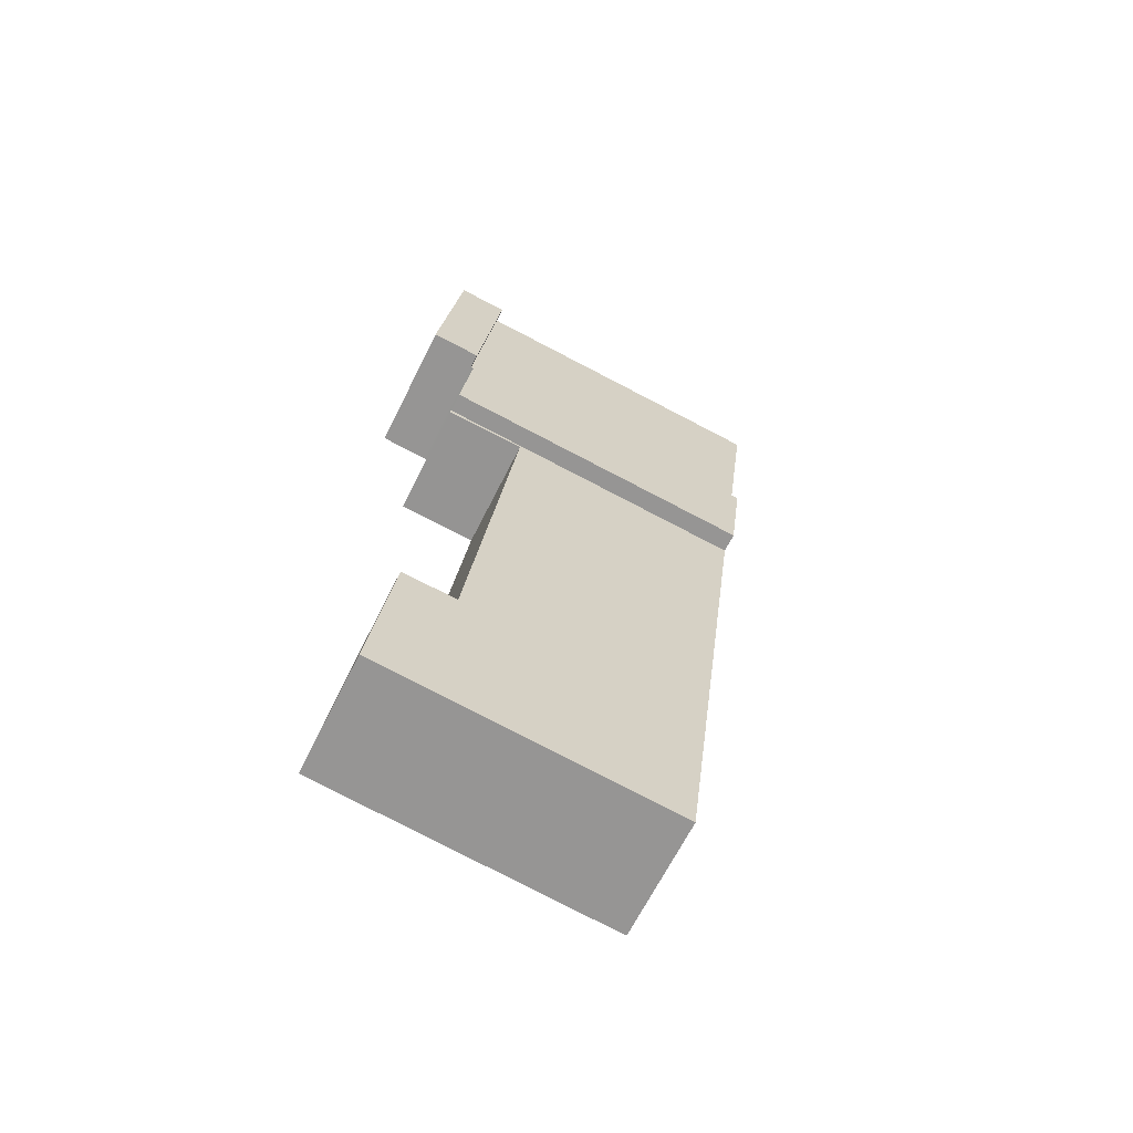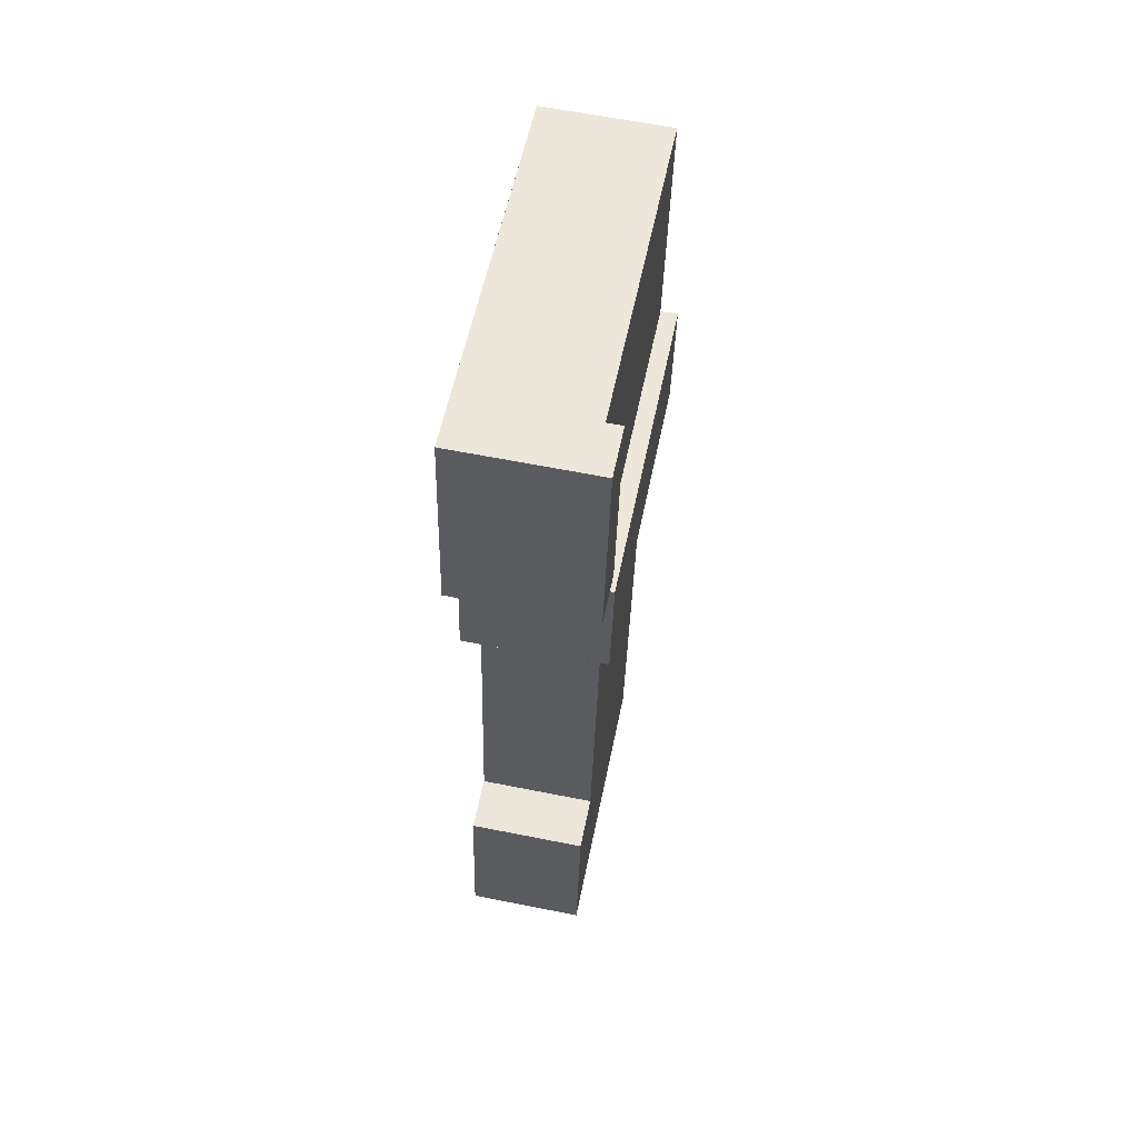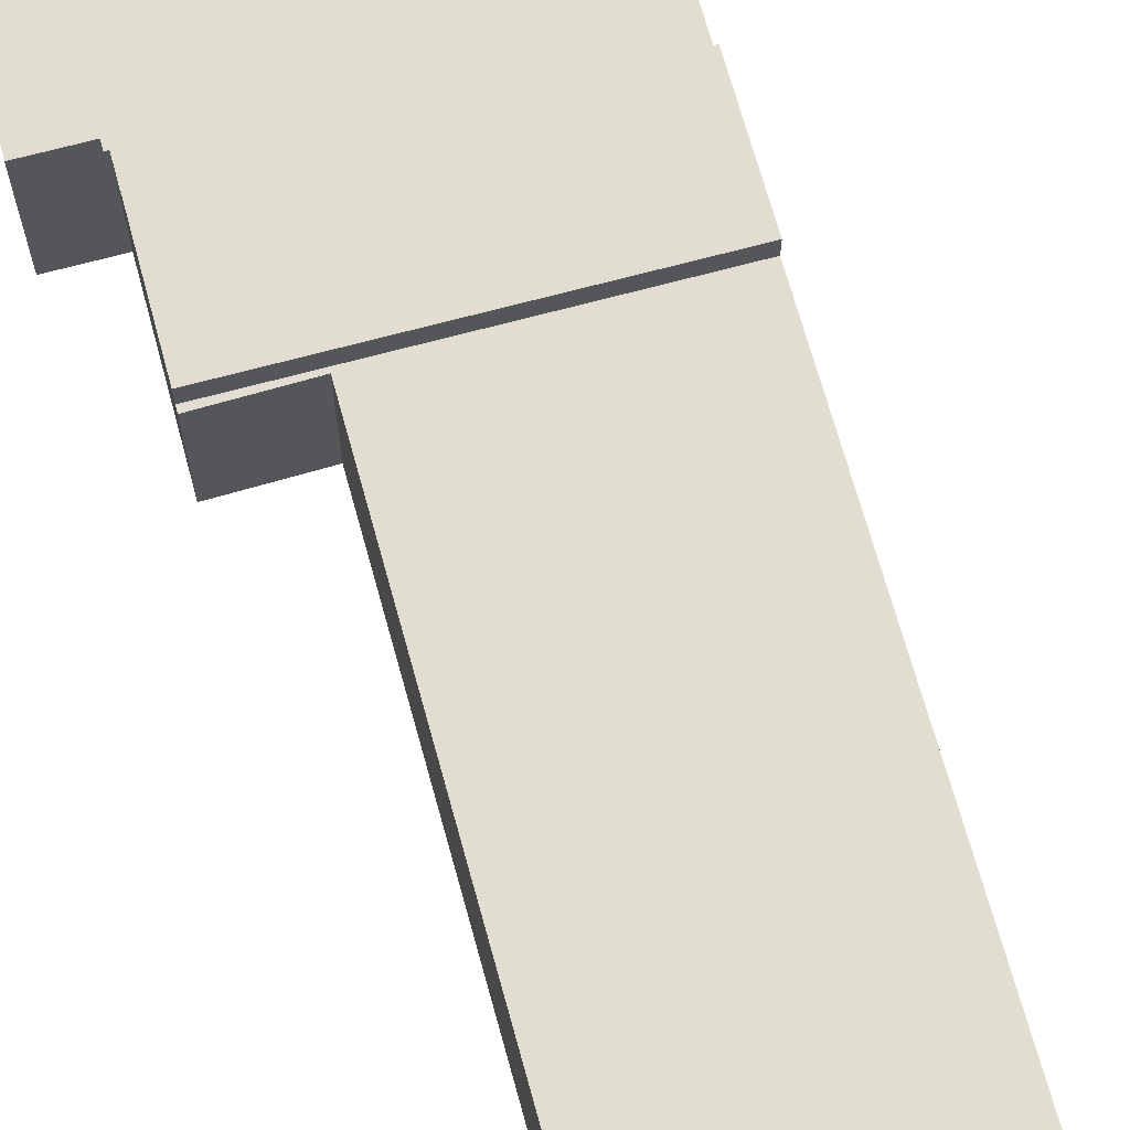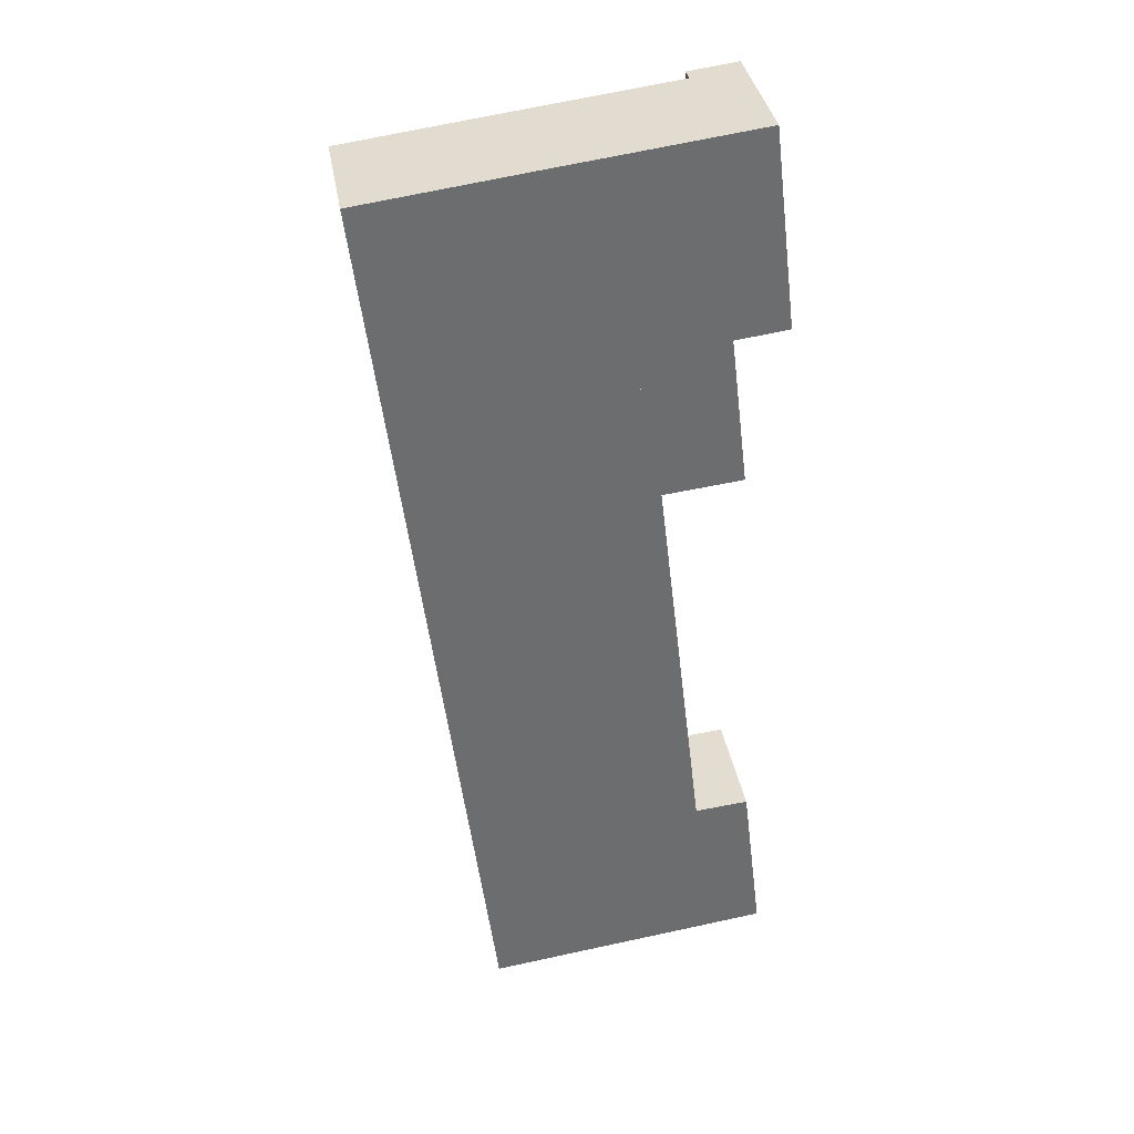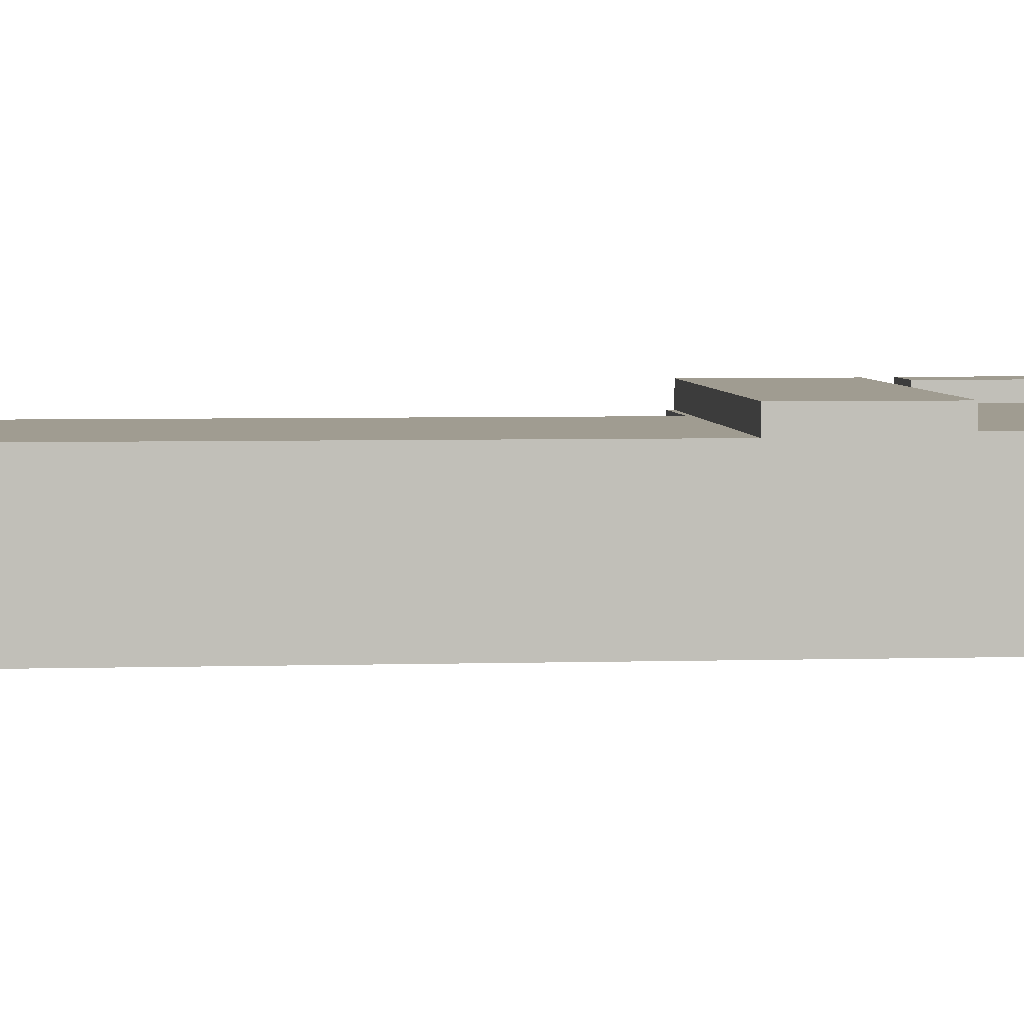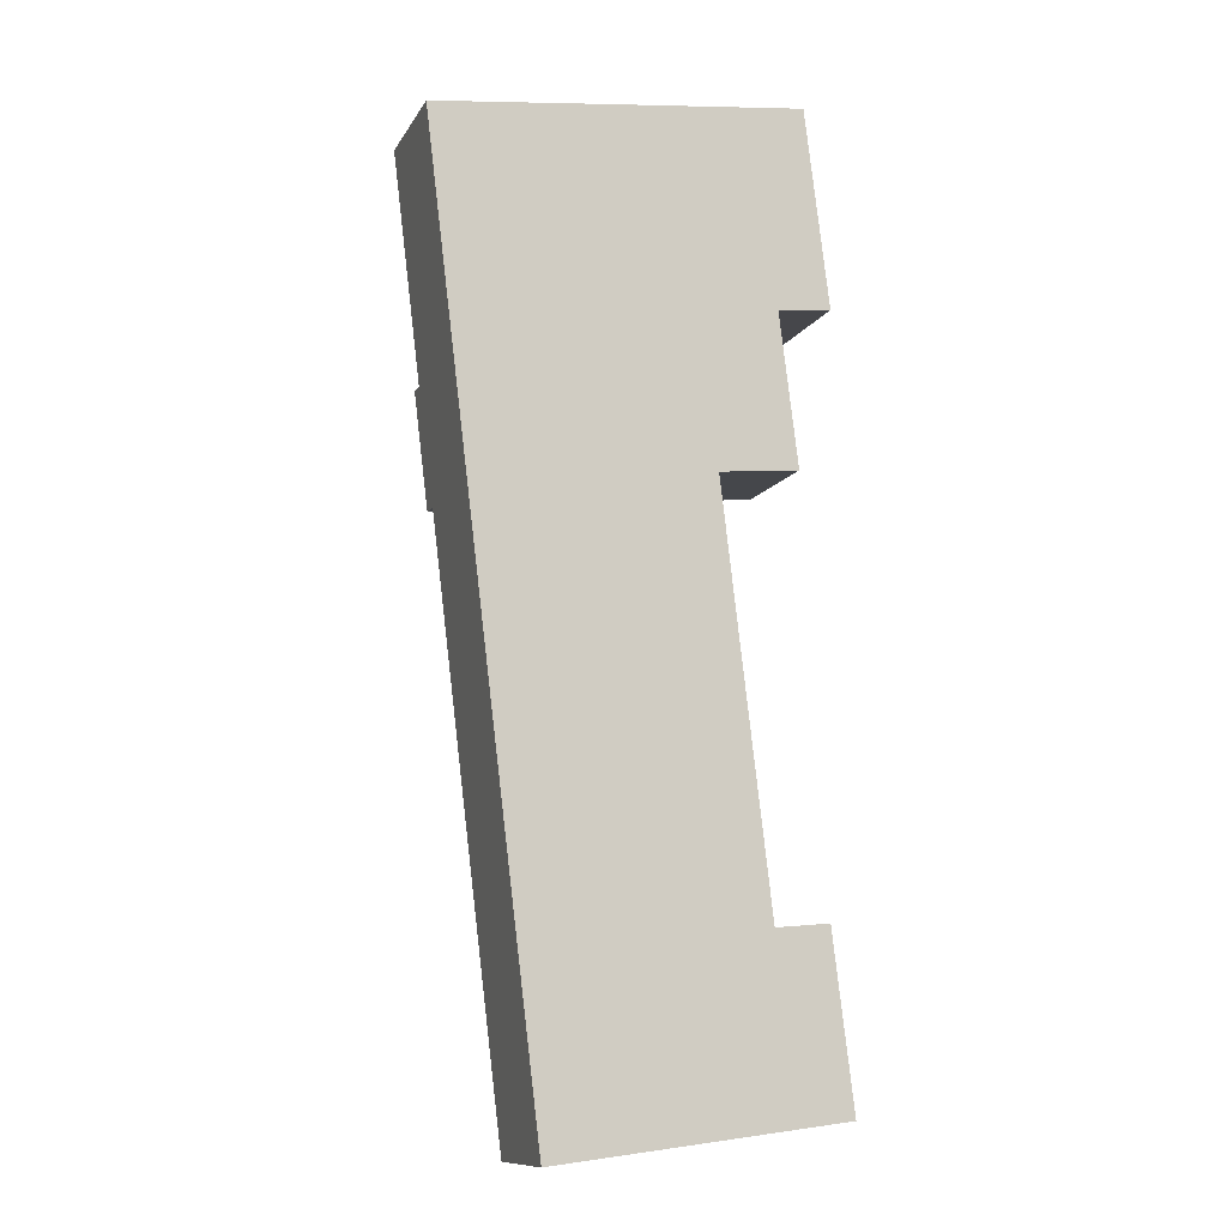
<metadata>
{"format":"obj","ext":"obj","renderer":"f3d","projection":"perspective","resolution":1024,"background":"white","views":[{"elev":-65.4,"azim":153.6,"up":"+Z"},{"elev":62.6,"azim":101.4,"up":"+Z"},{"elev":68.6,"azim":157.8,"up":"+Y"},{"elev":36.6,"azim":-9.8,"up":"+Z"},{"elev":4.3,"azim":-102.7,"up":"+Y"},{"elev":-11.2,"azim":-19.2,"up":"+Z"}]}
</metadata>
<code>
v  0.771 3.754 -6.297
v  9.839 3.754 -8.396
v  1.16 3.754 -9.467
v  9.451 3.754 -5.227
v  0.771 3.856e-16 -6.297
v  9.451 3.201e-16 -5.227
v  9.839 5.141e-16 -8.396
v  1.16 5.797e-16 -9.467
v  11.07 3.224 -24.61
v  9.01 3.224 -20.03
v  10.49 3.224 -19.9
v  9.839 3.224 -8.396
v  7.672 3.224 -8.77
v  1.16 3.224 -9.467
v  9.857 3.224 -8.545
v  3.134 3.224 -25.58
v  7.672 5.37e-16 -8.77
v  9.01 1.226e-15 -20.03
v  10.49 1.219e-15 -19.9
v  11.07 1.507e-15 -24.61
v  9.857 5.232e-16 -8.545
v  3.134 1.567e-15 -25.58
v  8.771 3.706 1.083
v  10.81 3.706 -4.192
v  9.438 3.706 -4.361
v  10.14 3.706 1.251
v  8.771 -6.631e-17 1.083
v  10.14 -7.66e-17 1.251
v  10.81 2.567e-16 -4.192
v  9.438 2.67e-16 -4.361
v  0 3.304 2.023e-16
v  9.451 3.304 -5.227
v  0.771 3.304 -6.297
v  0.285 3.304 0.035
v  4.439 3.304 0.553
v  9.346 3.304 -4.372
v  8.771 3.304 1.083
v  9.438 3.304 -4.361
v  0 0 0
v  0.285 -2.143e-18 0.035
v  4.439 -3.386e-17 0.553
v  9.346 2.677e-16 -4.372
g defaultobject
f 1 2 3
f 2 1 4
f 5 4 1
f 4 5 6
f 6 2 4
f 2 6 7
f 7 3 2
f 3 7 8
f 8 1 3
f 1 8 5
f 5 7 6
f 7 5 8
f 9 10 11
f 12 13 14
f 13 12 15
f 14 13 10
f 14 10 16
f 16 10 9
f 17 10 13
f 10 17 18
f 19 9 11
f 9 19 20
f 7 15 12
f 15 7 21
f 18 11 10
f 11 18 19
f 8 12 14
f 12 8 7
f 20 16 9
f 16 20 22
f 21 13 15
f 13 21 17
f 22 14 16
f 14 22 8
f 18 20 19
f 22 20 8
f 18 8 20
f 17 8 18
f 7 8 17
f 21 7 17
f 23 24 25
f 24 23 26
f 27 26 23
f 26 27 28
f 28 24 26
f 24 28 29
f 29 25 24
f 25 29 30
f 30 23 25
f 23 30 27
f 30 28 27
f 28 30 29
f 31 32 33
f 32 31 34
f 32 34 35
f 32 35 36
f 36 35 37
f 36 37 38
f 39 34 31
f 34 39 35
f 35 39 37
f 37 39 27
f 27 39 40
f 27 40 41
f 27 38 37
f 38 27 30
f 42 32 36
f 32 42 6
f 30 36 38
f 36 30 42
f 6 33 32
f 33 6 5
f 5 31 33
f 31 5 39
f 41 30 27
f 30 41 40
f 30 40 42
f 42 40 6
f 6 40 39
f 6 39 5

</code>
